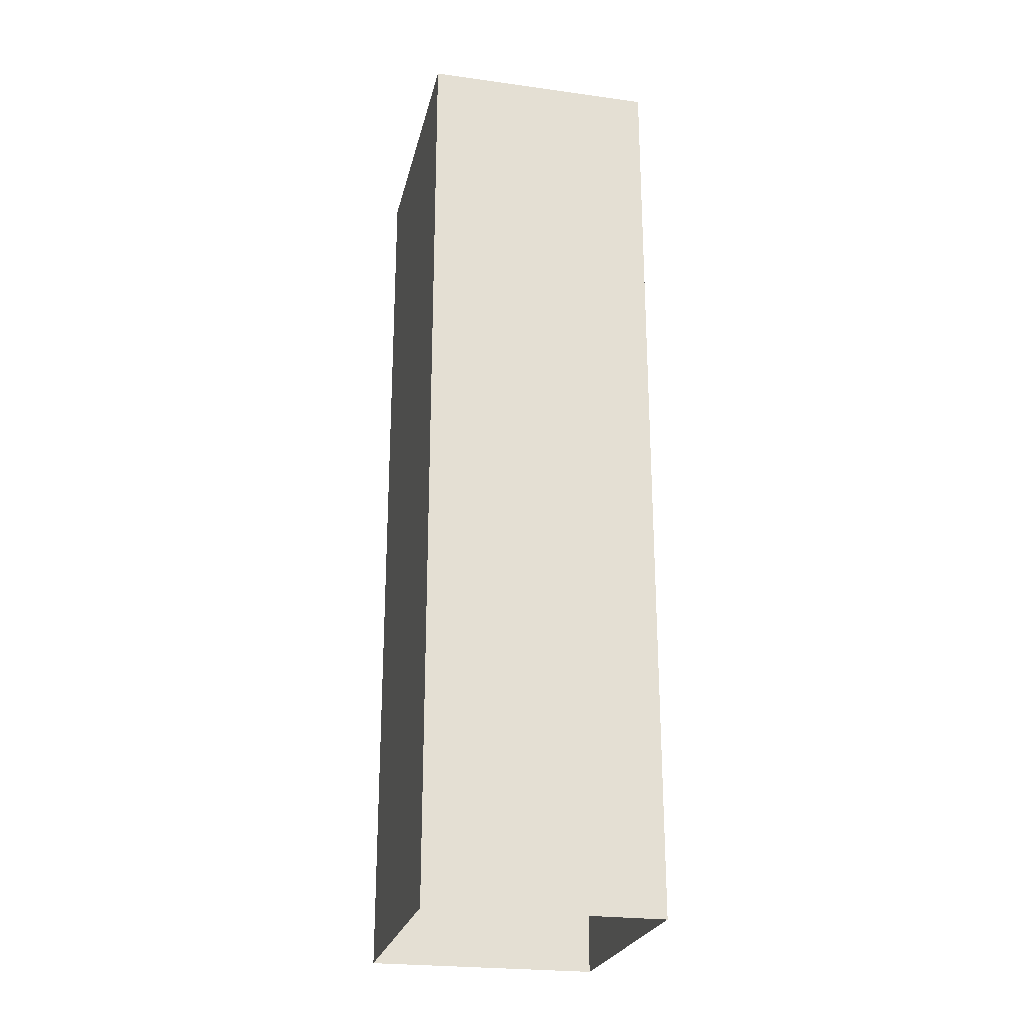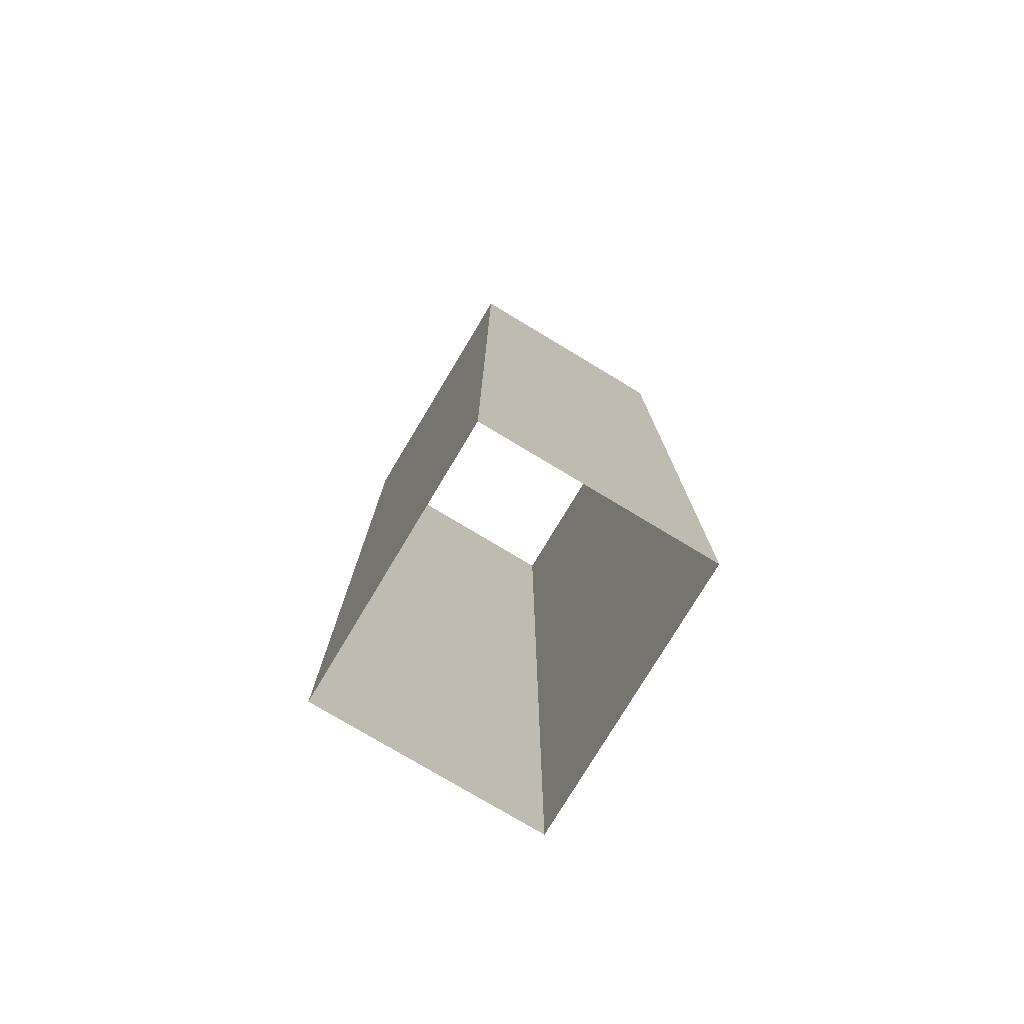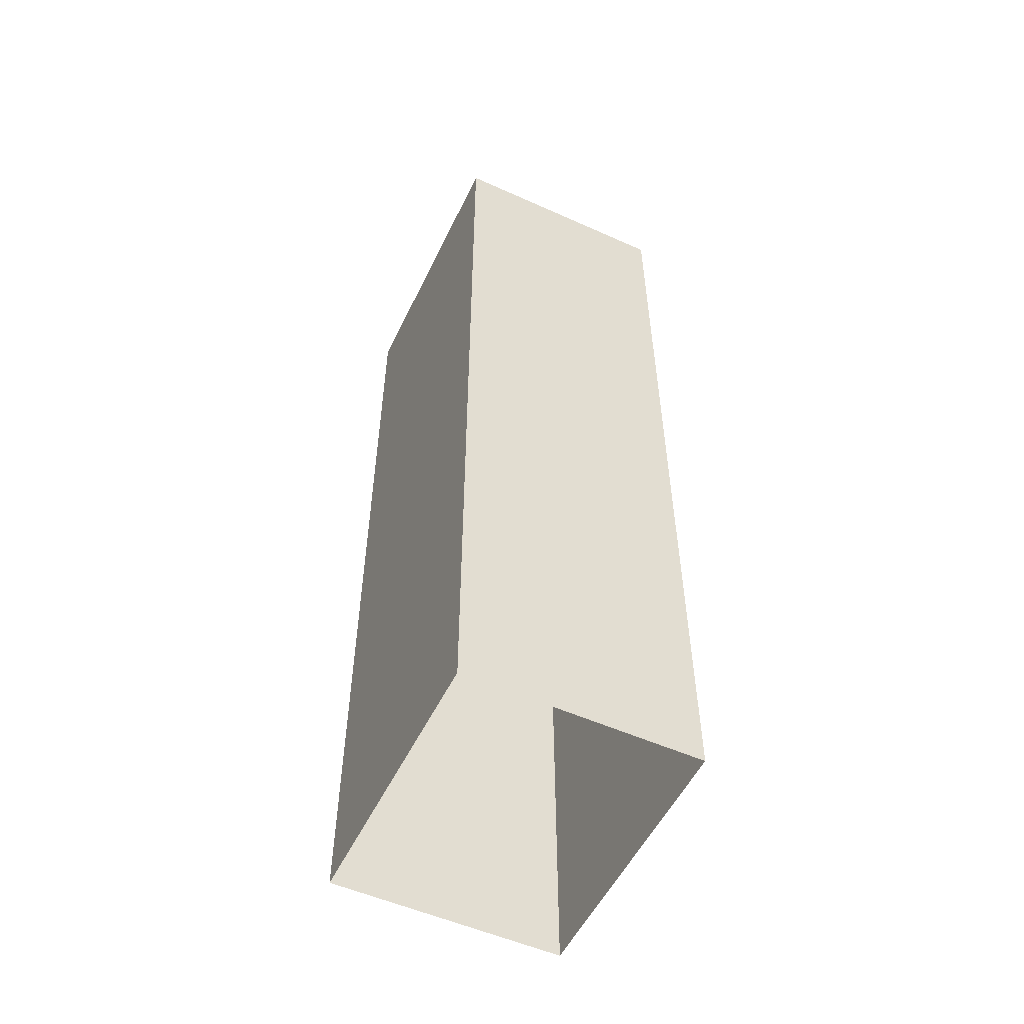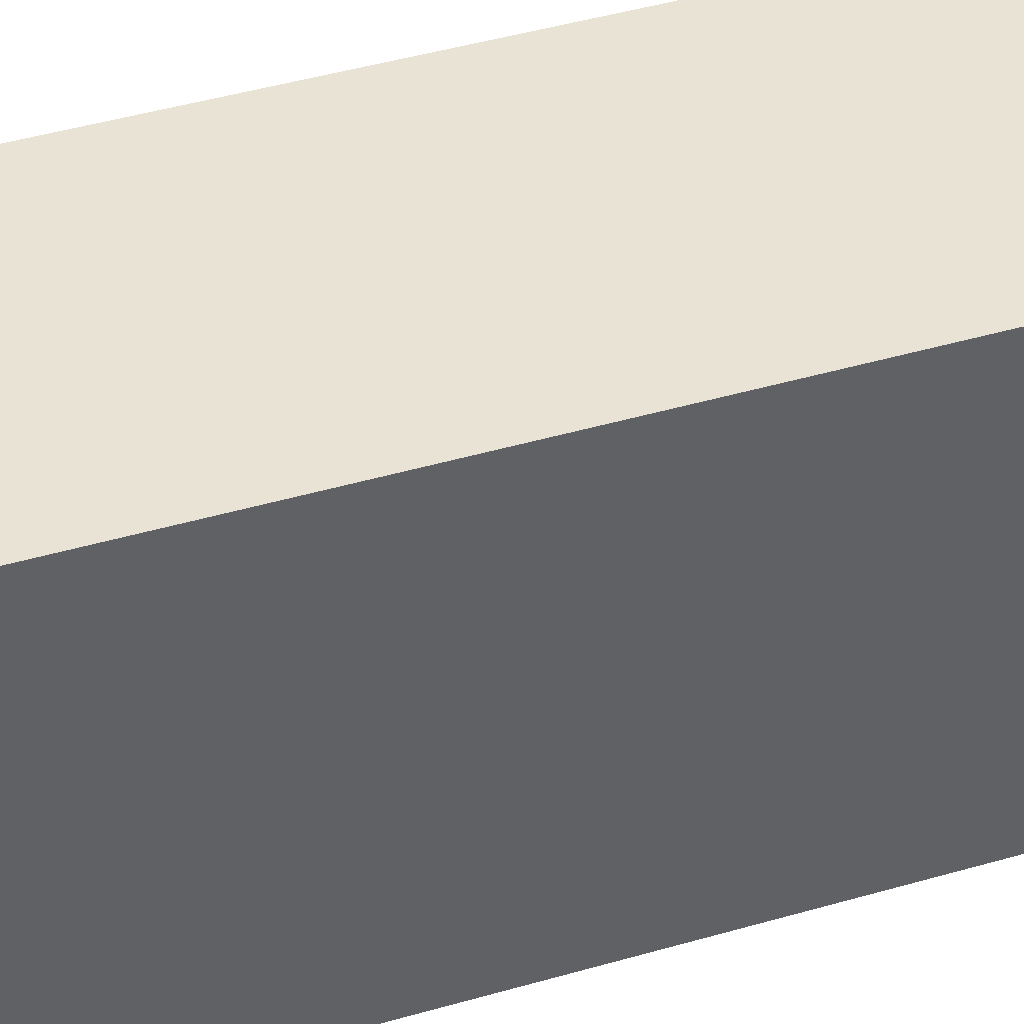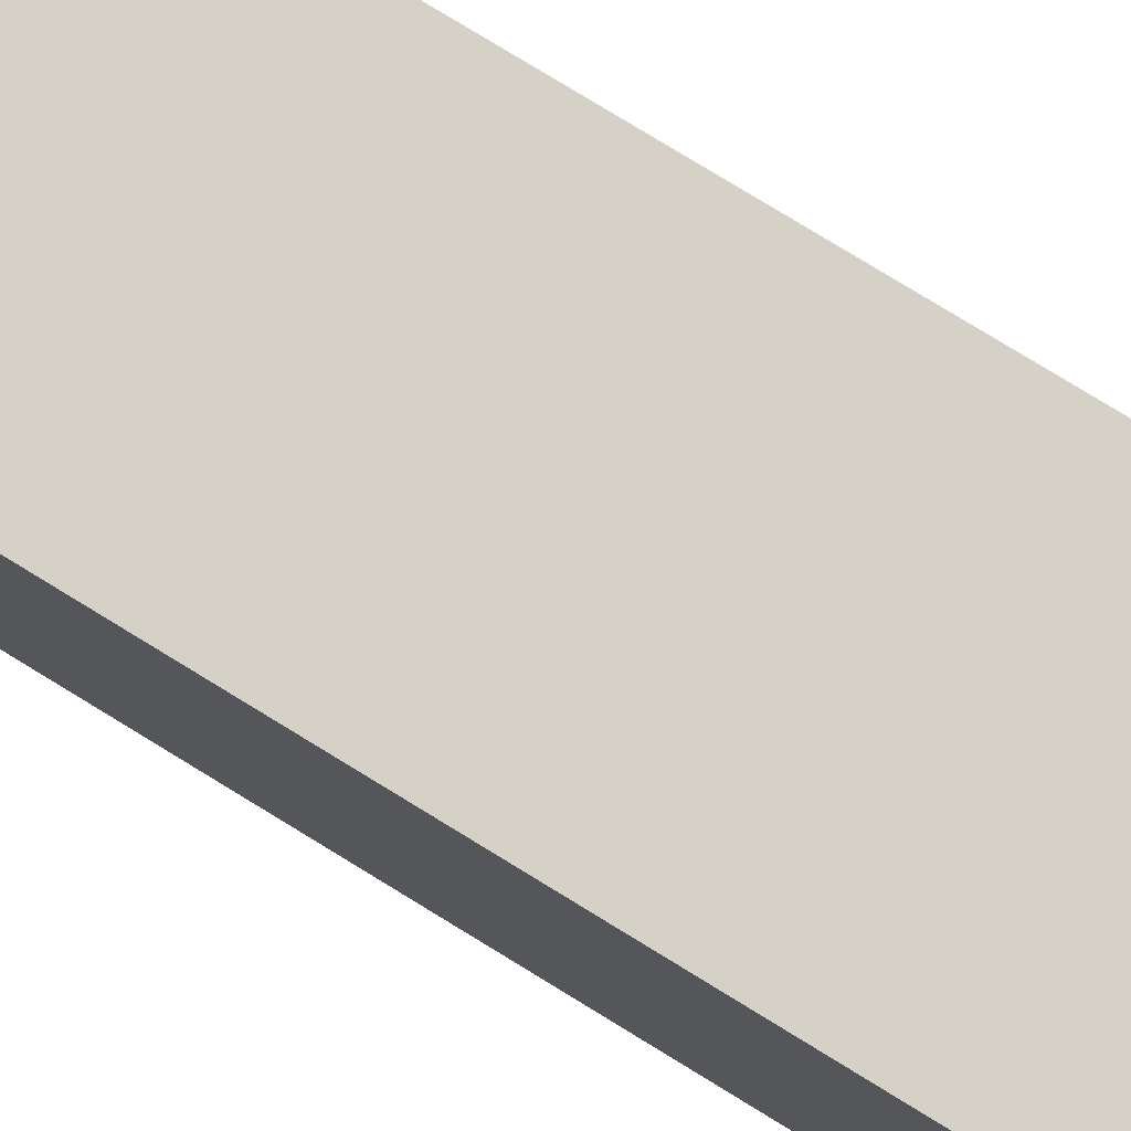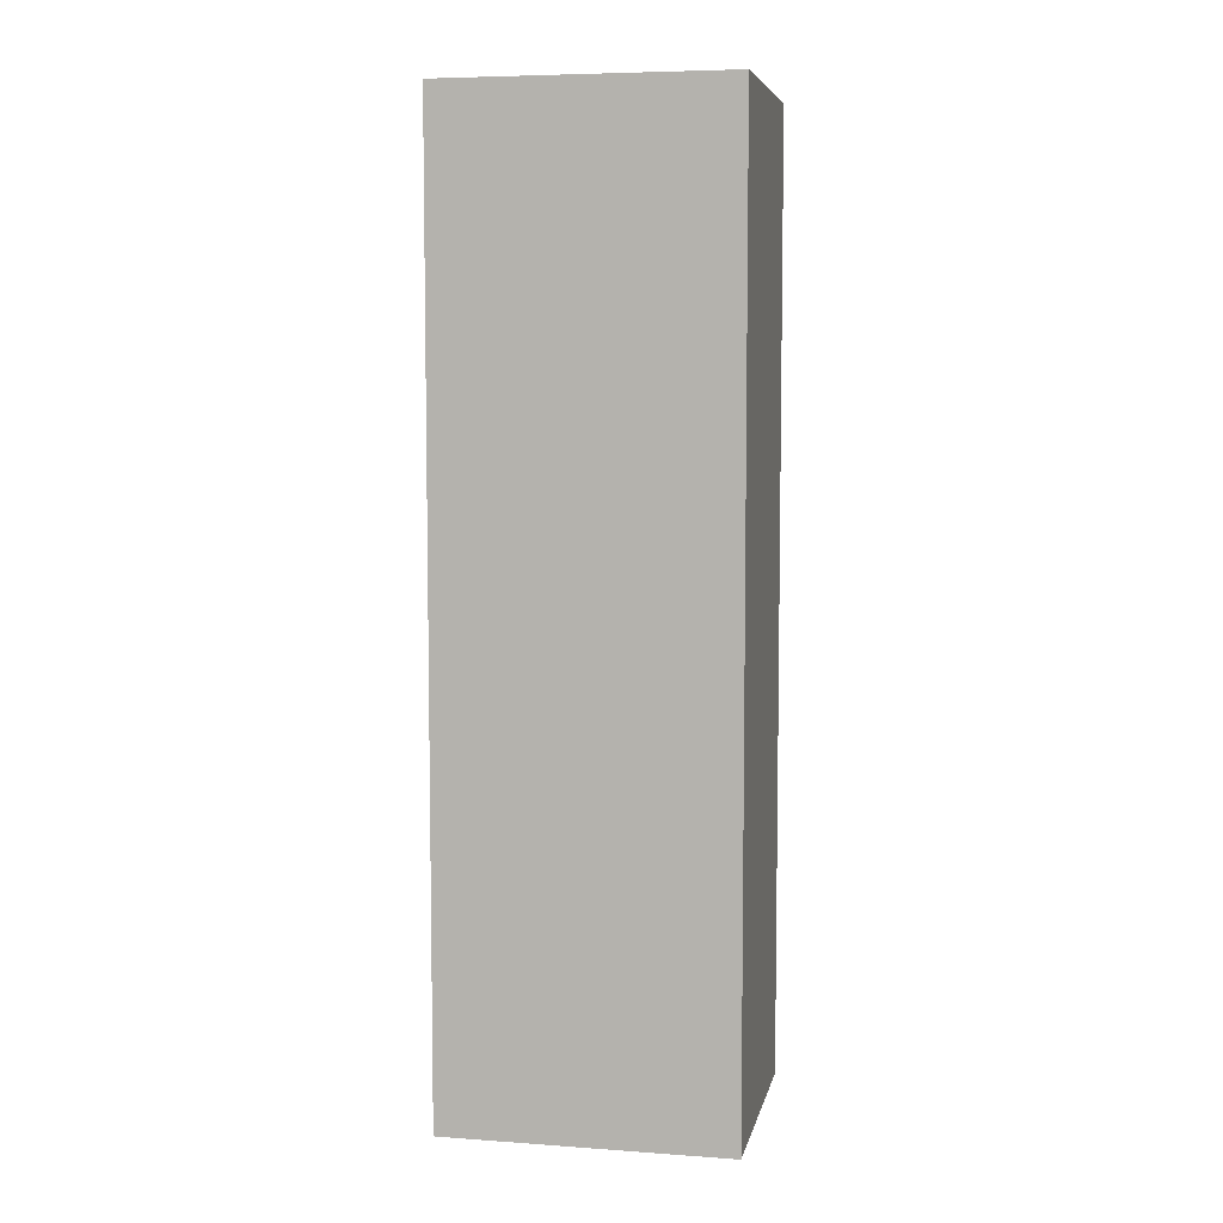
<metadata>
{"format":"obj","ext":"obj","renderer":"f3d","projection":"perspective","resolution":1024,"background":"white","views":[{"elev":-24.5,"azim":-12.7,"up":"+Z"},{"elev":-77.4,"azim":149.0,"up":"+Z"},{"elev":-53.9,"azim":154.5,"up":"+Z"},{"elev":41.3,"azim":-109.8,"up":"+Y"},{"elev":79.1,"azim":121.4,"up":"+Y"},{"elev":6.5,"azim":-78.3,"up":"+Z"}]}
</metadata>
<code>
o 立方体
v -25 0 200
v -25 60 200
v -25 0 0
v -25 60 0
v 25 0 200
v 25 60 200
v 25 0 0
v 25 60 0
f 1 3 4 2
f 7 5 6 8
f 3 1 5 7
f 8 6 2 4

</code>
